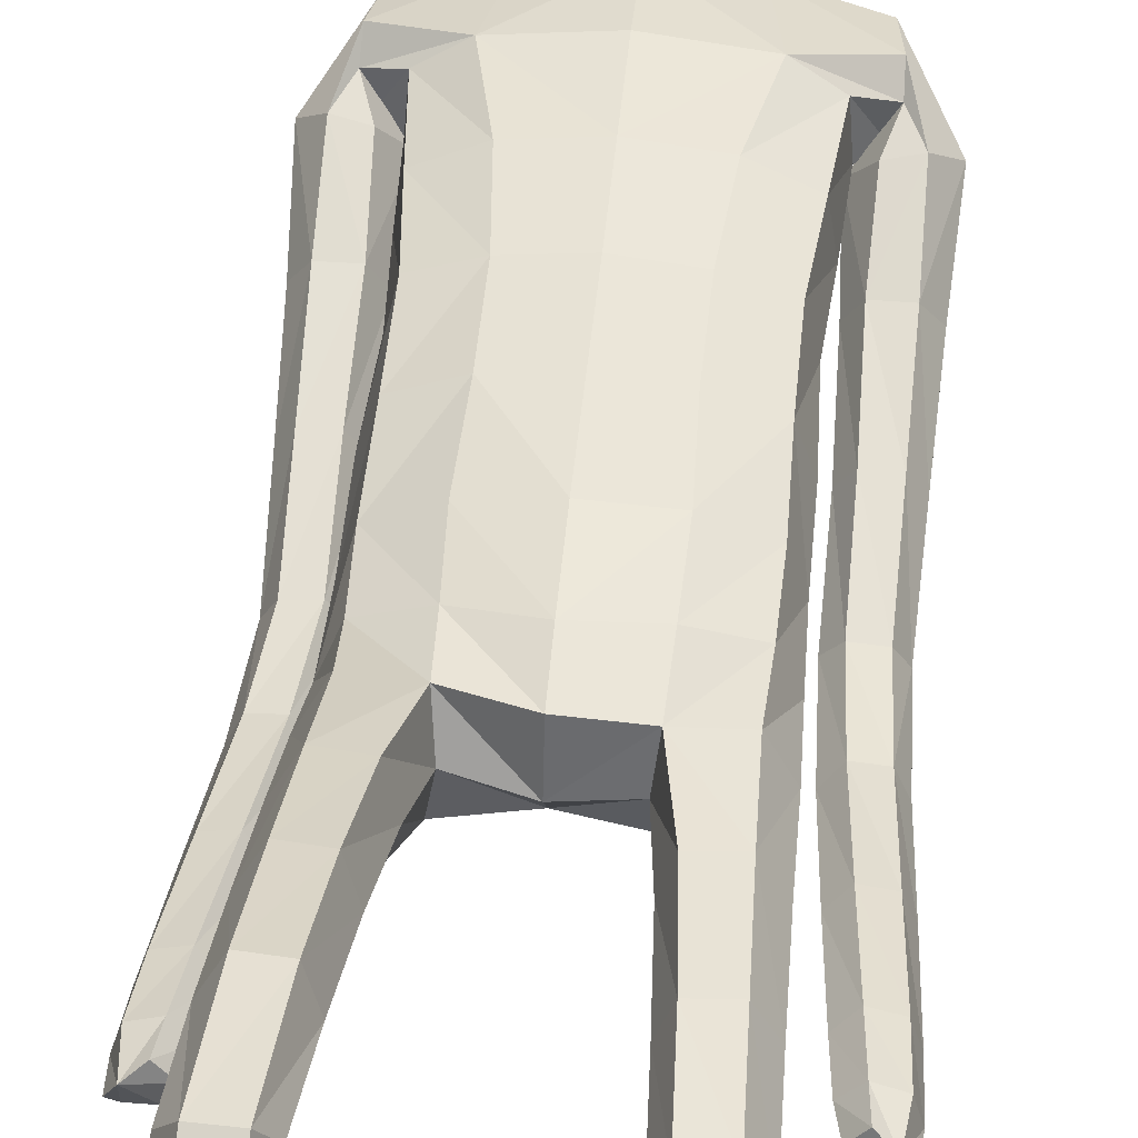
<metadata>
{"format":"obj","ext":"obj","renderer":"f3d","projection":"perspective","resolution":1024,"background":"white","views":[{"elev":46.0,"azim":5.3,"up":"+Z"}]}
</metadata>
<code>
o Group1
v -0.02573 3.176 -0.1663
v 0.2323 0.01397 -0.04948
v 0.1988 0.01629 -0.008321
v 0.1934 0.07262 -0.01454
v 0.2209 0.06924 -0.06053
v 0.275 0.01075 -0.03903
v 0.2483 0.01115 -0.009222
v 0.2699 0.06975 -0.04927
v 0.23 0.04125 0.2287
v 0.2259 0.04609 0.1998
v 0.2158 0.007794 0.187
v 0.2292 0.008841 0.2294
v 0.2793 0.03927 0.2227
v 0.2827 0.04227 0.1965
v 0.2902 0.008108 0.2197
v 0.3815 1.102 -0.1355
v 0.3639 1.087 -0.0988
v 0.3251 1.101 -0.1388
v 0.3665 1.112 -0.1529
v 0.3834 1.158 -0.1409
v 0.3709 1.163 -0.09774
v 0.3776 1.156 -0.1698
v 0.2714 0.006592 0.1586
v 0.2818 0.07303 0.05199
v 0.2967 0.0103 0.06845
v 0.29 0.009648 0.004502
v 0.2881 0.07591 -0.001647
v 0.2871 0.05355 0.1362
v 0.2988 0.008504 0.1402
v 0.2823 0.195 -0.006567
v 0.2591 0.1997 0.04316
v 0.2053 0.192 0.03815
v 0.2016 0.07606 0.05537
v 0.2157 0.05641 0.1305
v 0.186 0.1851 -0.01424
v 0.2013 0.01096 0.03334
v 0.2029 0.005636 0.1094
v 0.3356 1.105 -0.08073
v 0.309 1.107 -0.1126
v 0.3288 1.162 -0.08305
v 0.2963 1.164 -0.1163
v 0.06548 3.344 -0.1181
v 0.09047 3.285 -0.1341
v 0.08856 3.368 -0.04907
v 0.1448 3.301 -0.05772
v 0.1117 1.441 0.08045
v 0.1396 1.282 0.08503
v 0.2114 1.284 0.08915
v 0.2054 1.448 0.07764
v 0.2095 1.571 0.06623
v 0.116 1.555 0.1018
v 0.1016 1.425 -0.004761
v 0.1179 1.283 0.01313
v 0.1125 1.443 -0.07372
v 0.1124 1.567 -0.1067
v 0.2056 1.565 -0.08424
v 0.205 1.439 -0.06649
v 0.1472 1.274 -0.04648
v 0.3152 1.149 -0.1589
v 0.2685 0.005581 0.02477
v 0.2931 0.008027 0.1851
v 0.1212 2.517 -0.1142
v 0.08169 2.636 -0.1031
v 0.08209 3.361 0.02063
v 0.1091 3.301 0.04001
v 0.1614 2.38 0.09653
v 0.2297 2.368 0.05528
v 0.285 2.388 0.03265
v 0.2838 2.427 0.06528
v 0.1264 2.216 0.1018
v 0.2174 2.205 0.06465
v 0.1306 2.533 0.06668
v 0.2703 2.506 0.04482
v 0.3143 2.334 0.01376
v 0.3534 2.374 -0.03148
v 0.2531 2.538 -0.03462
v 0.1652 2.568 -0.02536
v 0.341 2.396 -0.08283
v 0.345 2.196 -0.1013
v 0.3376 2.213 -0.1433
v 0.2602 2.383 -0.1068
v 0.242 2.447 -0.1016
v 0.262 2.213 -0.1554
v 0.3352 2.026 -0.2009
v 0.2644 2.025 -0.2059
v 0.2345 2.197 -0.1057
v 0.225 2.36 -0.05409
v 0.2407 2.011 -0.1605
v 0.262 1.837 -0.2581
v 0.2405 1.824 -0.2154
v 0.2661 1.998 -0.1188
v 0.2608 2.181 -0.05579
v 0.2675 1.812 -0.1784
v 0.251 1.63 -0.2023
v 0.2798 1.639 -0.1655
v 0.315 1.813 -0.1829
v 0.3158 1.998 -0.1211
v 0.3266 1.641 -0.1724
v 0.2989 1.447 -0.1305
v 0.3449 1.45 -0.1406
v 0.3461 1.635 -0.2153
v 0.3357 1.825 -0.2246
v 0.3624 1.443 -0.1842
v 0.3627 1.268 -0.1117
v 0.3771 1.261 -0.1559
v 0.357 1.439 -0.2188
v 0.3412 1.631 -0.2511
v 0.3716 1.258 -0.1889
v 0.2994 1.251 -0.1767
v 0.2851 1.432 -0.2099
v 0.2859 1.258 -0.1318
v 0.2681 1.439 -0.1651
v 0.3178 1.267 -0.09897
v 0.2705 1.624 -0.2469
v 0.3314 1.839 -0.2586
v 0.34 2.012 -0.1639
v 0.3164 2.18 -0.05451
v 0.2643 2.325 0.00641
v 0.2801 2.387 -0.03926
v 0.2355 2.361 -0.03256
v 0.2066 2.405 -0.1114
v 0.2301 2.203 -0.02723
v 0.1908 2.209 -0.1133
v 0.2224 2.046 -0.01758
v 0.1841 2.045 -0.09739
v 0.2045 2.046 0.0681
v 0.206 1.875 0.06789
v 0.2312 1.876 -0.0159
v 0.1126 2.05 0.09828
v 0.1121 1.876 0.1021
v 0.119 1.702 0.1067
v 0.2108 1.71 0.06306
v 0.2335 1.713 -0.01917
v 0.2386 1.574 -0.01101
v 0.1997 1.708 -0.08998
v 0.2441 1.442 0.006049
v 0.2475 1.281 0.02447
v 0.2173 1.274 -0.04191
v 0.2532 1.099 0.03473
v 0.2313 1.097 -0.03097
v 0.2193 1.1 0.09465
v 0.2277 0.9067 0.09218
v 0.2601 0.9102 0.03426
v 0.1539 1.098 0.09129
v 0.1642 0.9042 0.09072
v 0.1301 1.097 0.02813
v 0.1406 0.905 0.03015
v 0.1644 1.096 -0.02893
v 0.1746 0.9087 -0.02746
v 0.2389 0.9118 -0.02988
v 0.2461 0.7214 -0.0396
v 0.1839 0.7182 -0.03782
v 0.2674 0.7172 0.02263
v 0.2731 0.5232 0.007537
v 0.2521 0.5264 -0.05241
v 0.2361 0.7112 0.0802
v 0.2435 0.5184 0.0642
v 0.1739 0.7083 0.07879
v 0.1836 0.5162 0.06237
v 0.1512 0.7117 0.01949
v 0.162 0.5193 0.004432
v 0.1925 0.5248 -0.05202
v 0.2011 0.3362 -0.05984
v 0.1744 0.3314 -0.007329
v 0.2563 0.3379 -0.05726
v 0.2627 0.1892 -0.05549
v 0.2114 0.1849 -0.06132
v 0.2768 0.3358 -0.002155
v 0.2504 0.3313 0.05132
v 0.195 0.3279 0.04788
v 0.1118 1.711 -0.1234
v 0.108 1.876 -0.1305
v 0.1992 1.874 -0.09643
v 0.1019 2.047 -0.1348
v 0.1061 2.222 -0.1496
v 0.1078 2.39 -0.1462
v 0.08997 2.643 0.03703
v 0.1214 2.652 -0.02569
v 0.1063 2.738 -0.01319
v 0.07402 2.731 0.02557
v 0.06328 2.745 -0.08961
v 0.08004 2.866 -0.102
v 0.1359 2.855 -0.01065
v 0.1017 3.02 -0.1261
v 0.1062 3.179 -0.1423
v 0.1729 3.191 -0.0485
v 0.1601 3.024 -0.02767
v 0.1396 3.203 0.07489
v 0.1195 3.027 0.08452
v 0.1084 2.845 0.07898
v 0.2642 0.004465 0.08631
v 0.05681 3.027 0.1156
v 0.05475 3.2 0.1093
v -0.01354 3.354 -0.1148
v -0.01965 3.291 -0.1438
v 0.000157 1.442 0.08532
v 0.000328 1.544 0.1071
v -0.000213 1.424 -0.0183
v -0.000122 1.572 -0.1176
v -0.000277 1.471 -0.07863
v -0.000127 2.631 -0.1432
v 1e-06 2.529 -0.1531
v 0.02758 3.305 0.08878
v 0.01835 3.367 0.04215
v 0.003144 3.382 -0.03323
v 0 2.222 0.1121
v 1e-06 2.385 0.1124
v 1e-06 2.526 0.08815
v -0 1.876 0.1127
v -0 2.052 0.1092
v 0.000219 1.697 0.1178
v 0 1.878 -0.1401
v 0 1.714 -0.1335
v 0 2.05 -0.1456
v 0 2.231 -0.1593
v 1e-06 2.399 -0.1664
v 0.00029 2.647 0.05606
v -0.01766 2.874 -0.1321
v -0.003144 2.75 -0.1308
v -0.02349 3.023 -0.1536
v -0.02452 3.176 -0.1665
v 0.03737 3.028 0.1539
v 0.03519 3.201 0.1306
v 0.02501 2.848 0.1261
v 0.002214 2.727 0.04649
v -0.1704 0.1874 -0.1003
v -0.1463 0.1749 -0.05417
v -0.1695 0.2194 -0.03023
v -0.1873 0.2359 -0.07819
v -0.2065 0.1663 -0.11
v -0.187 0.1567 -0.07636
v -0.2316 0.2166 -0.08617
v -0.2167 0.03937 0.1315
v -0.2115 0.06179 0.1128
v -0.183 0.04457 0.08789
v -0.2008 0.01542 0.1165
v -0.2579 0.02665 0.1069
v -0.2589 0.04376 0.08664
v -0.2524 0.002327 0.08512
v -0.3824 1.101 -0.1111
v -0.3649 1.086 -0.07425
v -0.3261 1.099 -0.1147
v -0.3673 1.11 -0.1287
v -0.3834 1.157 -0.1174
v -0.3707 1.162 -0.07433
v -0.3778 1.154 -0.1463
v -0.2272 0.04413 0.04376
v -0.2534 0.1546 -0.01093
v -0.2391 0.09408 -0.03458
v -0.2245 0.1346 -0.08236
v -0.2551 0.1878 -0.05251
v -0.26 0.08743 0.04329
v -0.2496 0.0484 0.01985
v -0.2834 0.303 0.0143
v -0.2621 0.2865 0.06214
v -0.2086 0.2819 0.05664
v -0.186 0.1787 0.02393
v -0.1983 0.1146 0.06769
v -0.1874 0.2978 0.00695
v -0.1516 0.1448 -0.02517
v -0.1605 0.09412 0.0311
v -0.3362 1.104 -0.05659
v -0.3097 1.105 -0.08854
v -0.3285 1.161 -0.05981
v -0.2962 1.162 -0.09325
v -0.08779 3.345 -0.08707
v -0.1177 3.286 -0.0919
v -0.08189 3.37 -0.01454
v -0.1379 3.303 -0.000469
v -0.1108 1.467 0.09164
v -0.1404 1.319 0.1463
v -0.212 1.324 0.1504
v -0.2044 1.476 0.08926
v -0.2076 1.587 0.04432
v -0.114 1.576 0.08408
v -0.1024 1.427 0.01486
v -0.12 1.298 0.07693
v -0.1143 1.425 -0.05622
v -0.1132 1.542 -0.1189
v -0.2062 1.542 -0.09823
v -0.2068 1.424 -0.0453
v -0.1505 1.271 0.02364
v -0.3155 1.146 -0.1355
v -0.2065 0.1257 -0.06028
v -0.2503 0.02244 0.0569
v -0.1212 2.517 -0.1142
v -0.08169 2.636 -0.1031
v -0.04891 3.361 0.04716
v -0.06697 3.302 0.07568
v -0.1614 2.38 0.09653
v -0.2297 2.368 0.05527
v -0.2849 2.388 0.03272
v -0.2837 2.427 0.06533
v -0.1264 2.216 0.1018
v -0.2174 2.205 0.06465
v -0.1306 2.533 0.06668
v -0.2702 2.506 0.04481
v -0.3122 2.334 0.01642
v -0.3519 2.373 -0.02942
v -0.2532 2.538 -0.03469
v -0.1652 2.568 -0.02536
v -0.3399 2.394 -0.08122
v -0.3411 2.193 -0.09574
v -0.3341 2.21 -0.1381
v -0.259 2.381 -0.1052
v -0.242 2.447 -0.1017
v -0.2586 2.21 -0.1505
v -0.3292 2.021 -0.192
v -0.2584 2.021 -0.1972
v -0.2307 2.196 -0.1005
v -0.2234 2.36 -0.05227
v -0.2344 2.009 -0.1517
v -0.2535 1.833 -0.2457
v -0.2317 1.821 -0.2029
v -0.2595 1.996 -0.1096
v -0.2566 2.181 -0.05023
v -0.2584 1.809 -0.1655
v -0.2438 1.625 -0.1866
v -0.2723 1.635 -0.1498
v -0.306 1.809 -0.1699
v -0.3092 1.996 -0.1118
v -0.3191 1.638 -0.1565
v -0.2943 1.445 -0.1118
v -0.3403 1.448 -0.1217
v -0.3389 1.632 -0.1992
v -0.3269 1.821 -0.2118
v -0.3581 1.441 -0.1652
v -0.3609 1.267 -0.0899
v -0.3756 1.26 -0.134
v -0.3529 1.436 -0.1997
v -0.3342 1.628 -0.235
v -0.3702 1.256 -0.1669
v -0.2981 1.248 -0.155
v -0.2811 1.428 -0.191
v -0.2843 1.256 -0.1103
v -0.2638 1.435 -0.1464
v -0.316 1.266 -0.0774
v -0.2637 1.619 -0.231
v -0.3229 1.833 -0.246
v -0.3337 2.008 -0.1547
v -0.3122 2.179 -0.04877
v -0.2621 2.326 0.009056
v -0.28 2.387 -0.03923
v -0.2355 2.361 -0.03259
v -0.2066 2.405 -0.1114
v -0.2301 2.203 -0.02724
v -0.1908 2.209 -0.1133
v -0.2224 2.046 -0.01758
v -0.1841 2.045 -0.09739
v -0.2045 2.046 0.0681
v -0.2058 1.875 0.06399
v -0.2311 1.876 -0.0188
v -0.1126 2.05 0.09828
v -0.1121 1.876 0.1021
v -0.1183 1.706 0.09536
v -0.21 1.712 0.04816
v -0.233 1.71 -0.03376
v -0.2379 1.57 -0.03039
v -0.1996 1.701 -0.1025
v -0.2445 1.45 0.0234
v -0.2495 1.302 0.09037
v -0.2206 1.274 0.02891
v -0.257 1.132 0.1558
v -0.2364 1.109 0.09362
v -0.222 1.15 0.2122
v -0.2328 0.9646 0.2716
v -0.2661 0.9517 0.2145
v -0.1567 1.146 0.2085
v -0.1693 0.9611 0.2692
v -0.1341 1.126 0.1484
v -0.1468 0.9436 0.2092
v -0.1695 1.108 0.09494
v -0.1818 0.9301 0.1537
v -0.2461 0.9335 0.1519
v -0.2527 0.7957 0.2023
v -0.1905 0.7926 0.2044
v -0.2756 0.7672 0.2566
v -0.2784 0.5966 0.1628
v -0.2558 0.6242 0.1101
v -0.2458 0.7379 0.3075
v -0.2503 0.5689 0.2133
v -0.1835 0.7359 0.3069
v -0.1903 0.5677 0.2125
v -0.1592 0.7635 0.255
v -0.1672 0.5943 0.1616
v -0.1962 0.6226 0.1116
v -0.2022 0.454 0.02655
v -0.177 0.428 0.07317
v -0.2575 0.4544 0.02791
v -0.2625 0.3181 -0.03185
v -0.2113 0.3171 -0.03675
v -0.2795 0.4299 0.07664
v -0.2545 0.4037 0.1243
v -0.199 0.402 0.1214
v -0.1118 1.704 -0.1317
v -0.108 1.876 -0.1305
v -0.1992 1.873 -0.09816
v -0.1019 2.047 -0.1348
v -0.1061 2.222 -0.1496
v -0.1078 2.39 -0.1462
v -0.08983 2.643 0.03717
v -0.1214 2.652 -0.0253
v -0.1047 2.738 -0.007263
v -0.07064 2.731 0.02925
v -0.06536 2.745 -0.08696
v -0.09947 2.867 -0.06968
v -0.1212 2.856 0.03338
v -0.1281 3.021 -0.07959
v -0.1366 3.18 -0.09307
v -0.1615 3.193 0.01923
v -0.1436 3.025 0.03384
v -0.0826 3.204 0.1199
v -0.06307 3.028 0.1212
v -0.06661 2.846 0.1082
v -0.2103 0.08878 -0.01102
v 0.005482 3.028 0.1258
v 0.008881 3.2 0.1186
v 0.03313 3.016 0.1367
f 2 3 4
f 2 6 3
f 2 5 6
f 9 10 11
f 9 13 14
f 9 12 15
f 16 17 19
f 16 20 17
f 16 19 22
f 12 11 23
f 24 25 27
f 24 28 29
f 24 27 30
f 24 31 32
f 24 33 28
f 33 32 4
f 33 4 3
f 33 36 34
f 38 39 17
f 38 40 41
f 38 17 40
f 42 43 194
f 42 44 43
f 46 47 48
f 46 49 50
f 46 52 47
f 46 51 196
f 46 196 198
f 54 55 57
f 54 200 199
f 54 52 200
f 54 58 53
f 19 18 22
f 7 60 3
f 7 6 60
f 61 14 13
f 61 29 14
f 61 15 23
f 62 202 201
f 39 41 18
f 64 204 65
f 64 44 204
f 64 65 45
f 66 67 68
f 66 70 67
f 66 207 206
f 66 72 208
f 66 69 72
f 73 69 74
f 73 76 72
f 73 75 76
f 78 75 79
f 78 81 76
f 78 80 83
f 83 80 85
f 83 86 81
f 83 85 88
f 88 85 90
f 88 91 86
f 88 90 93
f 93 90 95
f 93 96 91
f 93 95 98
f 98 95 100
f 98 101 102
f 98 100 103
f 103 100 105
f 103 106 107
f 103 105 106
f 108 105 20
f 108 109 106
f 108 22 59
f 109 111 112
f 109 59 111
f 111 113 112
f 111 41 40
f 113 104 99
f 113 40 21
f 112 94 114
f 112 99 94
f 114 107 110
f 114 89 115
f 114 94 89
f 115 102 101
f 115 84 102
f 115 89 84
f 116 97 102
f 116 79 117
f 116 84 80
f 117 92 97
f 117 74 92
f 117 79 75
f 118 87 92
f 118 68 87
f 118 74 68
f 119 82 87
f 119 120 82
f 119 68 67
f 120 122 121
f 120 67 71
f 122 124 123
f 122 71 126
f 126 127 124
f 126 129 127
f 126 71 129
f 129 210 130
f 129 70 210
f 209 211 130
f 211 197 131
f 131 132 127
f 131 51 132
f 132 133 127
f 132 50 133
f 134 56 133
f 134 136 56
f 134 50 49
f 136 137 57
f 136 49 48
f 137 139 138
f 137 48 139
f 141 142 143
f 141 144 142
f 141 48 47
f 144 146 145
f 144 47 53
f 146 148 149
f 146 53 148
f 148 140 150
f 148 58 140
f 150 151 152
f 150 143 153
f 150 140 143
f 153 154 155
f 153 156 154
f 153 143 142
f 156 158 157
f 156 142 145
f 158 160 161
f 158 145 160
f 160 152 161
f 160 147 149
f 162 163 164
f 162 155 165
f 162 152 151
f 165 166 167
f 165 168 166
f 165 155 168
f 168 169 30
f 168 154 169
f 169 170 32
f 169 157 170
f 170 164 35
f 170 159 161
f 166 8 167
f 166 30 8
f 167 35 164
f 167 5 35
f 138 58 54
f 135 171 172
f 135 56 171
f 135 173 128
f 171 213 212
f 171 55 213
f 212 214 172
f 214 215 174
f 215 216 175
f 175 123 125
f 175 176 121
f 174 125 173
f 173 125 128
f 104 21 20
f 72 177 217
f 72 77 178
f 178 179 177
f 178 63 179
f 178 77 62
f 181 182 179
f 181 219 218
f 181 63 219
f 218 220 182
f 220 1 184
f 1 195 185
f 185 186 184
f 185 43 45
f 186 188 189
f 186 45 188
f 188 193 192
f 188 65 193
f 222 418 192
f 224 225 190
f 225 217 177
f 190 183 187
f 190 180 183
f 187 183 184
f 205 44 194
f 216 202 62
f 62 82 176
f 62 77 82
f 60 191 37
f 60 26 191
f 191 23 11
f 191 25 23
f 37 11 10
f 34 10 14
f 26 6 8
f 193 223 222
f 418 224 190
f 226 229 227
f 226 227 230
f 226 230 229
f 233 236 235
f 233 234 238
f 233 237 239
f 240 243 241
f 240 241 244
f 240 244 246
f 236 239 247
f 248 251 249
f 248 249 253
f 248 255 254
f 248 257 256
f 248 252 257
f 257 228 259
f 257 260 227
f 257 258 260
f 262 241 263
f 262 263 265
f 262 264 241
f 266 194 267
f 266 267 268
f 270 273 272
f 270 275 274
f 270 271 276
f 270 196 275
f 270 276 198
f 278 281 279
f 278 279 199
f 278 200 276
f 278 276 277
f 243 246 242
f 231 227 284
f 231 284 230
f 285 239 237
f 285 238 253
f 285 253 247
f 286 287 201
f 263 242 265
f 288 289 204
f 288 204 268
f 288 268 269
f 290 293 292
f 290 291 294
f 290 294 206
f 290 207 208
f 290 296 293
f 297 299 298
f 297 296 300
f 297 300 299
f 302 304 303
f 302 300 305
f 302 305 307
f 307 309 304
f 307 305 310
f 307 310 312
f 312 314 309
f 312 310 315
f 312 315 317
f 317 319 314
f 317 315 320
f 317 320 322
f 322 324 319
f 322 320 326
f 322 325 327
f 327 329 324
f 327 325 331
f 327 330 329
f 332 246 244
f 332 330 333
f 332 333 283
f 333 334 336
f 333 335 283
f 335 336 337
f 335 337 264
f 337 323 328
f 337 328 245
f 336 334 338
f 336 318 323
f 338 334 331
f 338 331 339
f 338 313 318
f 339 331 325
f 339 326 308
f 339 308 313
f 340 326 321
f 340 321 341
f 340 303 304
f 341 321 316
f 341 316 298
f 341 298 299
f 342 316 311
f 342 311 292
f 342 292 298
f 343 311 306
f 343 306 344
f 343 344 291
f 344 345 346
f 344 346 295
f 346 347 348
f 346 348 350
f 350 348 352
f 350 351 353
f 350 353 295
f 353 354 210
f 353 210 294
f 209 354 211
f 211 355 197
f 355 354 356
f 355 356 275
f 356 351 357
f 356 357 358
f 358 357 280
f 358 280 360
f 358 360 273
f 360 281 361
f 360 361 272
f 361 362 363
f 361 363 272
f 365 363 366
f 365 366 368
f 365 368 271
f 368 369 370
f 368 370 277
f 370 371 373
f 370 372 277
f 372 373 374
f 372 364 282
f 374 373 376
f 374 375 377
f 374 367 364
f 377 375 379
f 377 378 380
f 377 380 367
f 380 381 382
f 380 382 369
f 382 383 385
f 382 384 371
f 384 385 386
f 384 376 373
f 386 385 388
f 386 387 389
f 386 379 376
f 389 387 390
f 389 390 392
f 389 392 379
f 392 254 393
f 392 393 378
f 393 255 256
f 393 394 381
f 394 256 259
f 394 388 385
f 390 391 229
f 390 232 254
f 391 387 388
f 391 259 228
f 362 281 278
f 359 397 396
f 359 395 280
f 359 357 352
f 395 396 212
f 395 213 279
f 212 396 214
f 214 398 215
f 215 399 216
f 399 398 349
f 399 347 345
f 398 396 397
f 397 352 348
f 328 329 244
f 296 208 217
f 296 401 402
f 402 401 404
f 402 403 287
f 402 287 286
f 405 403 407
f 405 406 219
f 405 219 201
f 218 406 220
f 220 408 221
f 221 409 195
f 409 408 410
f 409 410 269
f 410 411 413
f 410 412 269
f 412 413 416
f 412 417 289
f 222 416 418
f 224 414 404
f 225 404 401
f 414 413 411
f 414 407 403
f 411 408 407
f 205 194 268
f 216 400 286
f 286 400 306
f 286 306 301
f 284 260 261
f 284 415 250
f 415 261 235
f 415 247 249
f 261 258 234
f 258 252 238
f 250 251 232
f 417 416 222
f 224 418 414
f 5 2 4
f 6 7 3
f 5 8 6
f 12 9 11
f 10 9 14
f 13 9 15
f 17 18 19
f 20 21 17
f 20 16 22
f 15 12 23
f 25 26 27
f 25 24 29
f 31 24 30
f 33 24 32
f 33 34 28
f 32 35 4
f 36 33 3
f 36 37 34
f 39 18 17
f 39 38 41
f 17 21 40
f 43 195 194
f 44 45 43
f 49 46 48
f 51 46 50
f 52 53 47
f 51 197 196
f 52 46 198
f 55 56 57
f 55 54 199
f 52 198 200
f 52 54 53
f 18 59 22
f 60 36 3
f 6 26 60
f 15 61 13
f 29 28 14
f 29 61 23
f 63 62 201
f 41 59 18
f 204 203 65
f 44 205 204
f 44 64 45
f 69 66 68
f 70 71 67
f 70 66 206
f 207 66 208
f 69 73 72
f 75 73 74
f 76 77 72
f 75 78 76
f 80 78 79
f 81 82 76
f 81 78 83
f 80 84 85
f 86 87 81
f 86 83 88
f 85 89 90
f 91 92 86
f 91 88 93
f 90 94 95
f 96 97 91
f 96 93 98
f 95 99 100
f 96 98 102
f 101 98 103
f 100 104 105
f 101 103 107
f 105 108 106
f 22 108 20
f 109 110 106
f 109 108 59
f 110 109 112
f 59 41 111
f 113 99 112
f 113 111 40
f 104 100 99
f 104 113 21
f 110 112 114
f 99 95 94
f 107 106 110
f 107 114 115
f 94 90 89
f 107 115 101
f 84 116 102
f 89 85 84
f 97 96 102
f 97 116 117
f 79 116 80
f 92 91 97
f 74 118 92
f 74 117 75
f 87 86 92
f 68 119 87
f 74 69 68
f 82 81 87
f 120 121 82
f 120 119 67
f 122 123 121
f 122 120 71
f 124 125 123
f 124 122 126
f 127 128 124
f 129 130 127
f 71 70 129
f 210 209 130
f 70 206 210
f 211 131 130
f 197 51 131
f 130 131 127
f 51 50 132
f 133 128 127
f 50 134 133
f 56 135 133
f 136 57 56
f 136 134 49
f 137 138 57
f 137 136 48
f 139 140 138
f 48 141 139
f 139 141 143
f 144 145 142
f 144 141 47
f 146 147 145
f 146 144 53
f 147 146 149
f 53 58 148
f 149 148 150
f 58 138 140
f 149 150 152
f 151 150 153
f 140 139 143
f 151 153 155
f 156 157 154
f 156 153 142
f 158 159 157
f 158 156 145
f 159 158 161
f 145 147 160
f 152 162 161
f 152 160 149
f 161 162 164
f 163 162 165
f 155 162 151
f 163 165 167
f 168 30 166
f 155 154 168
f 169 31 30
f 154 157 169
f 31 169 32
f 157 159 170
f 32 170 35
f 164 170 161
f 8 5 167
f 30 27 8
f 163 167 164
f 5 4 35
f 57 138 54
f 173 135 172
f 56 55 171
f 133 135 128
f 172 171 212
f 55 199 213
f 214 174 172
f 215 175 174
f 216 176 175
f 174 175 125
f 123 175 121
f 172 174 173
f 125 124 128
f 105 104 20
f 208 72 217
f 177 72 178
f 179 180 177
f 63 181 179
f 63 178 62
f 182 183 179
f 182 181 218
f 63 201 219
f 220 184 182
f 1 185 184
f 195 43 185
f 186 187 184
f 186 185 45
f 187 186 189
f 45 65 188
f 189 188 192
f 65 203 223
f 193 65 223
f 225 180 190
f 180 225 177
f 189 190 187
f 180 179 183
f 183 182 184
f 44 42 194
f 176 216 62
f 82 121 176
f 77 76 82
f 36 60 37
f 26 25 191
f 37 191 11
f 25 29 23
f 34 37 10
f 28 34 14
f 27 26 8
f 192 193 222
f 192 418 190
f 189 192 190
f 229 228 227
f 227 231 230
f 230 232 229
f 234 233 235
f 237 233 238
f 236 233 239
f 243 242 241
f 241 245 244
f 243 240 246
f 235 236 247
f 251 250 249
f 252 248 253
f 251 248 254
f 255 248 256
f 252 258 257
f 256 257 259
f 228 257 227
f 258 261 260
f 241 242 263
f 264 262 265
f 264 245 241
f 194 195 267
f 267 269 268
f 271 270 272
f 273 270 274
f 271 277 276
f 196 197 275
f 196 270 198
f 281 280 279
f 200 278 199
f 200 198 276
f 282 278 277
f 246 283 242
f 227 260 284
f 284 250 230
f 238 285 237
f 238 252 253
f 239 285 247
f 202 286 201
f 242 283 265
f 289 203 204
f 204 205 268
f 289 288 269
f 291 290 292
f 291 295 294
f 207 290 206
f 296 290 208
f 296 297 293
f 293 297 298
f 296 301 300
f 300 302 299
f 299 302 303
f 300 306 305
f 304 302 307
f 309 308 304
f 305 311 310
f 309 307 312
f 314 313 309
f 310 316 315
f 314 312 317
f 319 318 314
f 315 321 320
f 319 317 322
f 324 323 319
f 325 322 326
f 324 322 327
f 329 328 324
f 330 327 331
f 330 332 329
f 329 332 244
f 330 334 333
f 246 332 283
f 335 333 336
f 335 265 283
f 336 323 337
f 265 335 264
f 323 324 328
f 264 337 245
f 318 336 338
f 318 319 323
f 334 330 331
f 313 338 339
f 313 314 318
f 326 339 325
f 326 340 308
f 308 309 313
f 326 320 321
f 303 340 341
f 308 340 304
f 321 315 316
f 316 342 298
f 303 341 299
f 316 310 311
f 311 343 292
f 292 293 298
f 311 305 306
f 306 345 344
f 292 343 291
f 345 347 346
f 291 344 295
f 347 349 348
f 295 346 350
f 351 350 352
f 351 354 353
f 353 294 295
f 354 209 210
f 210 206 294
f 354 355 211
f 355 275 197
f 354 351 356
f 356 274 275
f 351 352 357
f 274 356 358
f 357 359 280
f 280 281 360
f 274 358 273
f 281 362 361
f 273 360 272
f 362 364 363
f 363 365 272
f 363 367 366
f 366 369 368
f 272 365 271
f 369 371 370
f 271 368 277
f 372 370 373
f 372 282 277
f 364 372 374
f 364 362 282
f 375 374 376
f 367 374 377
f 367 363 364
f 378 377 379
f 378 381 380
f 380 366 367
f 381 383 382
f 366 380 369
f 384 382 385
f 369 382 371
f 376 384 386
f 371 384 373
f 387 386 388
f 379 386 389
f 379 375 376
f 387 391 390
f 390 254 392
f 392 378 379
f 254 255 393
f 393 381 378
f 394 393 256
f 394 383 381
f 388 394 259
f 383 394 385
f 232 390 229
f 232 251 254
f 259 391 388
f 229 391 228
f 282 362 278
f 395 359 396
f 395 279 280
f 397 359 352
f 213 395 212
f 213 199 279
f 396 398 214
f 398 399 215
f 399 400 216
f 347 399 349
f 400 399 345
f 349 398 397
f 349 397 348
f 245 328 244
f 401 296 217
f 301 296 402
f 403 402 404
f 403 405 287
f 301 402 286
f 406 405 407
f 406 218 219
f 287 405 201
f 406 408 220
f 408 409 221
f 409 267 195
f 408 411 410
f 267 409 269
f 412 410 413
f 412 289 269
f 417 412 416
f 417 223 289
f 223 203 289
f 225 224 404
f 217 225 401
f 407 414 411
f 404 414 403
f 408 406 407
f 194 266 268
f 202 216 286
f 400 345 306
f 306 300 301
f 415 284 261
f 415 249 250
f 247 415 235
f 247 253 249
f 235 261 234
f 234 258 238
f 230 250 232
f 223 417 222
f 418 416 414
f 416 413 414

</code>
